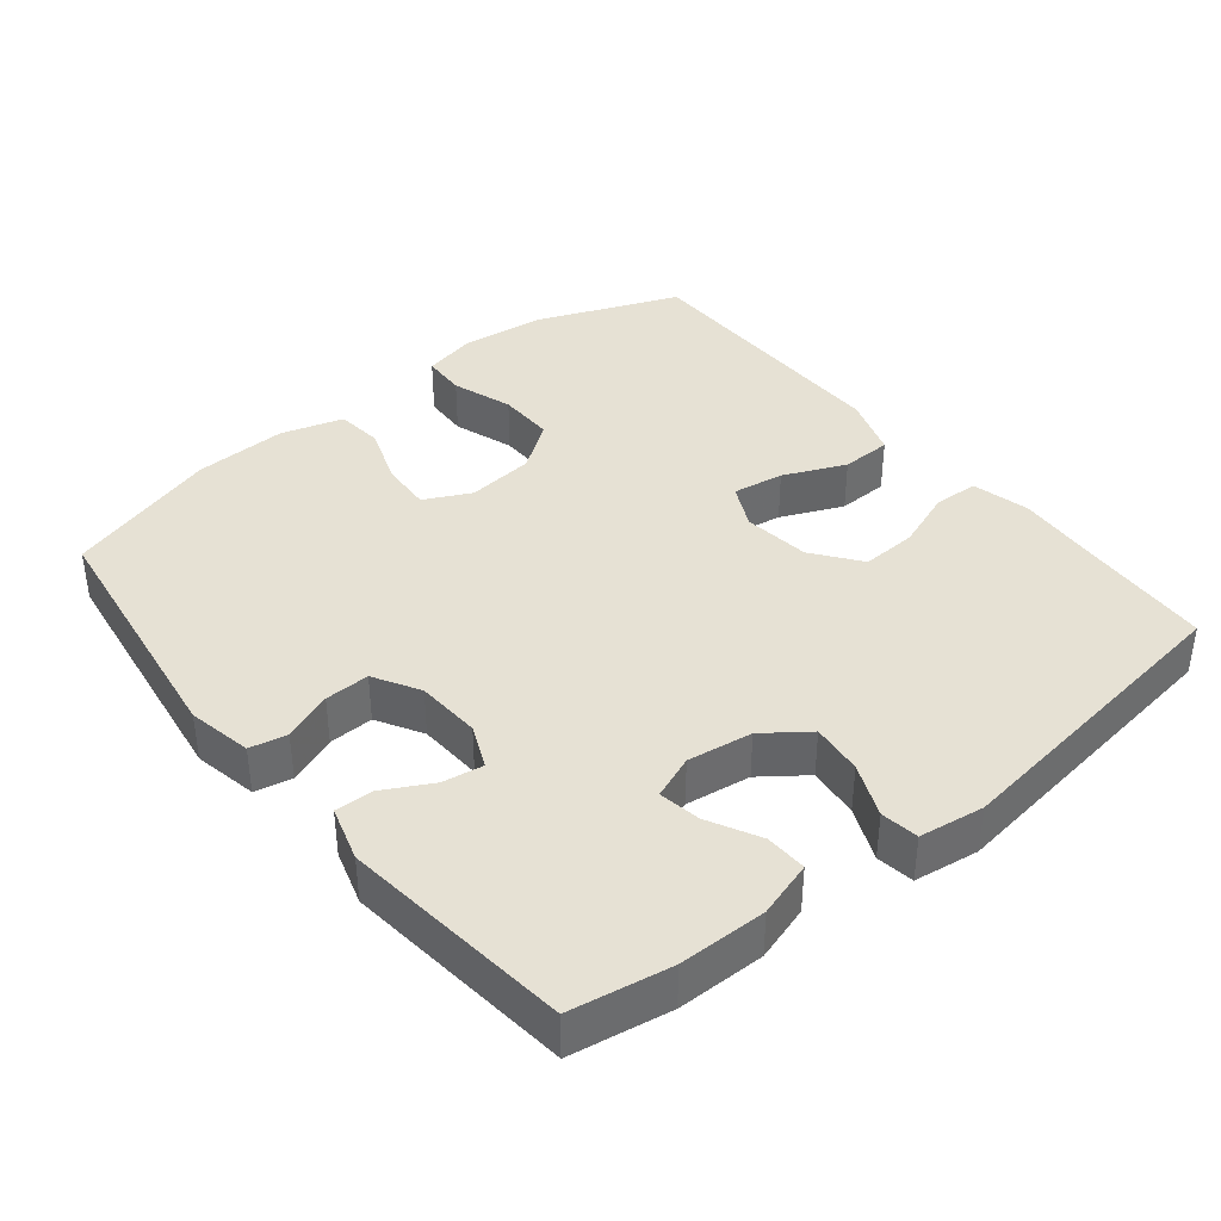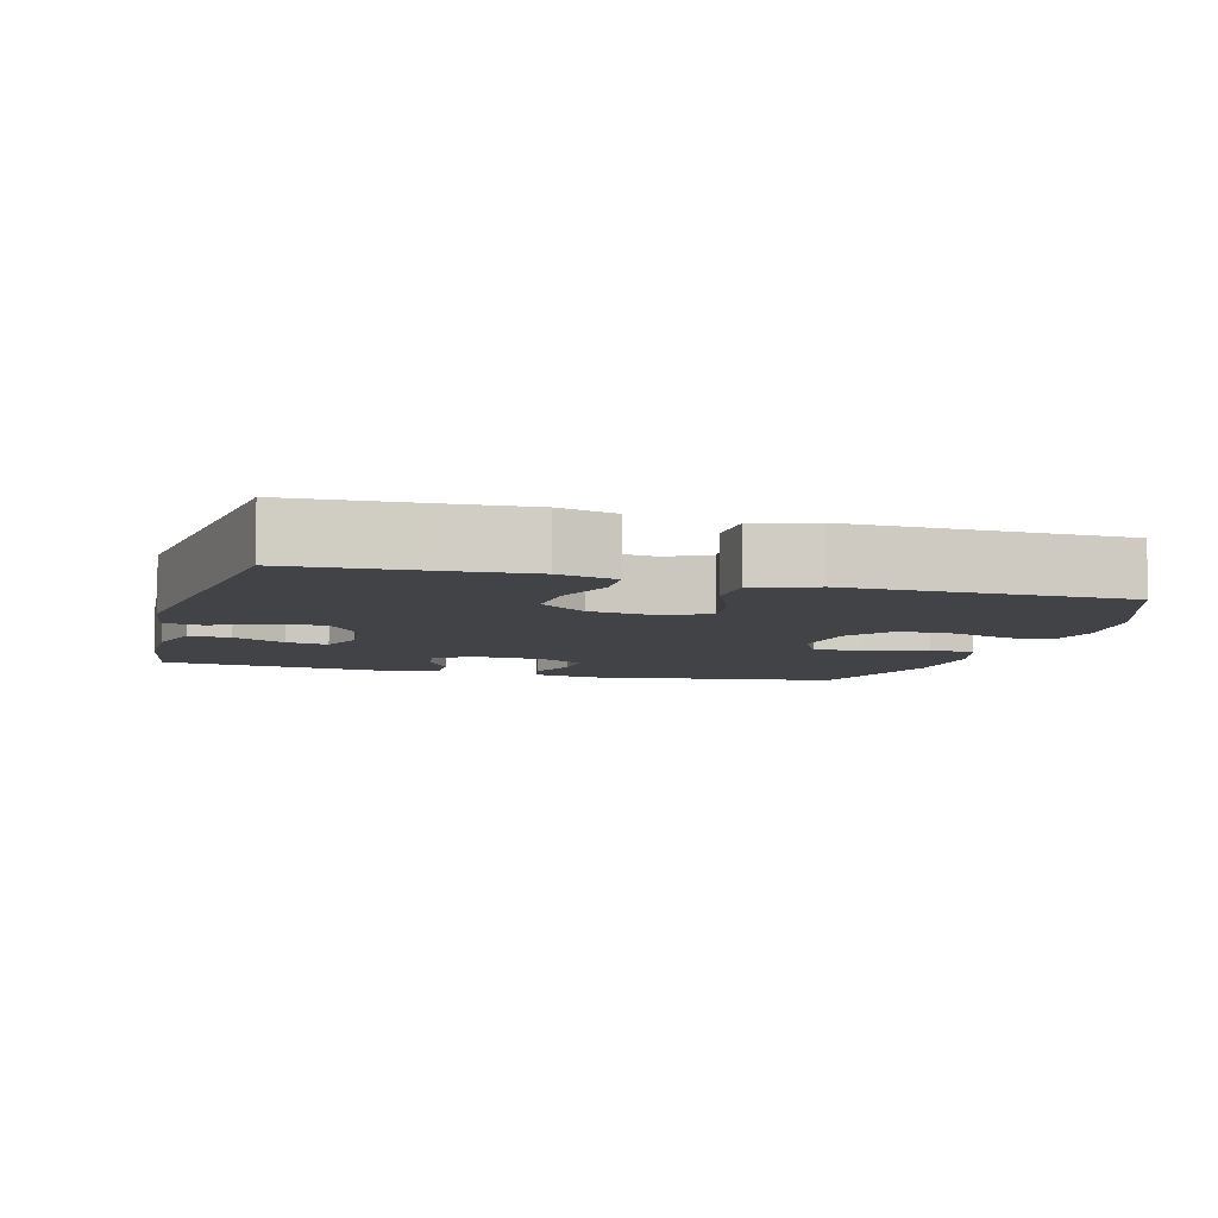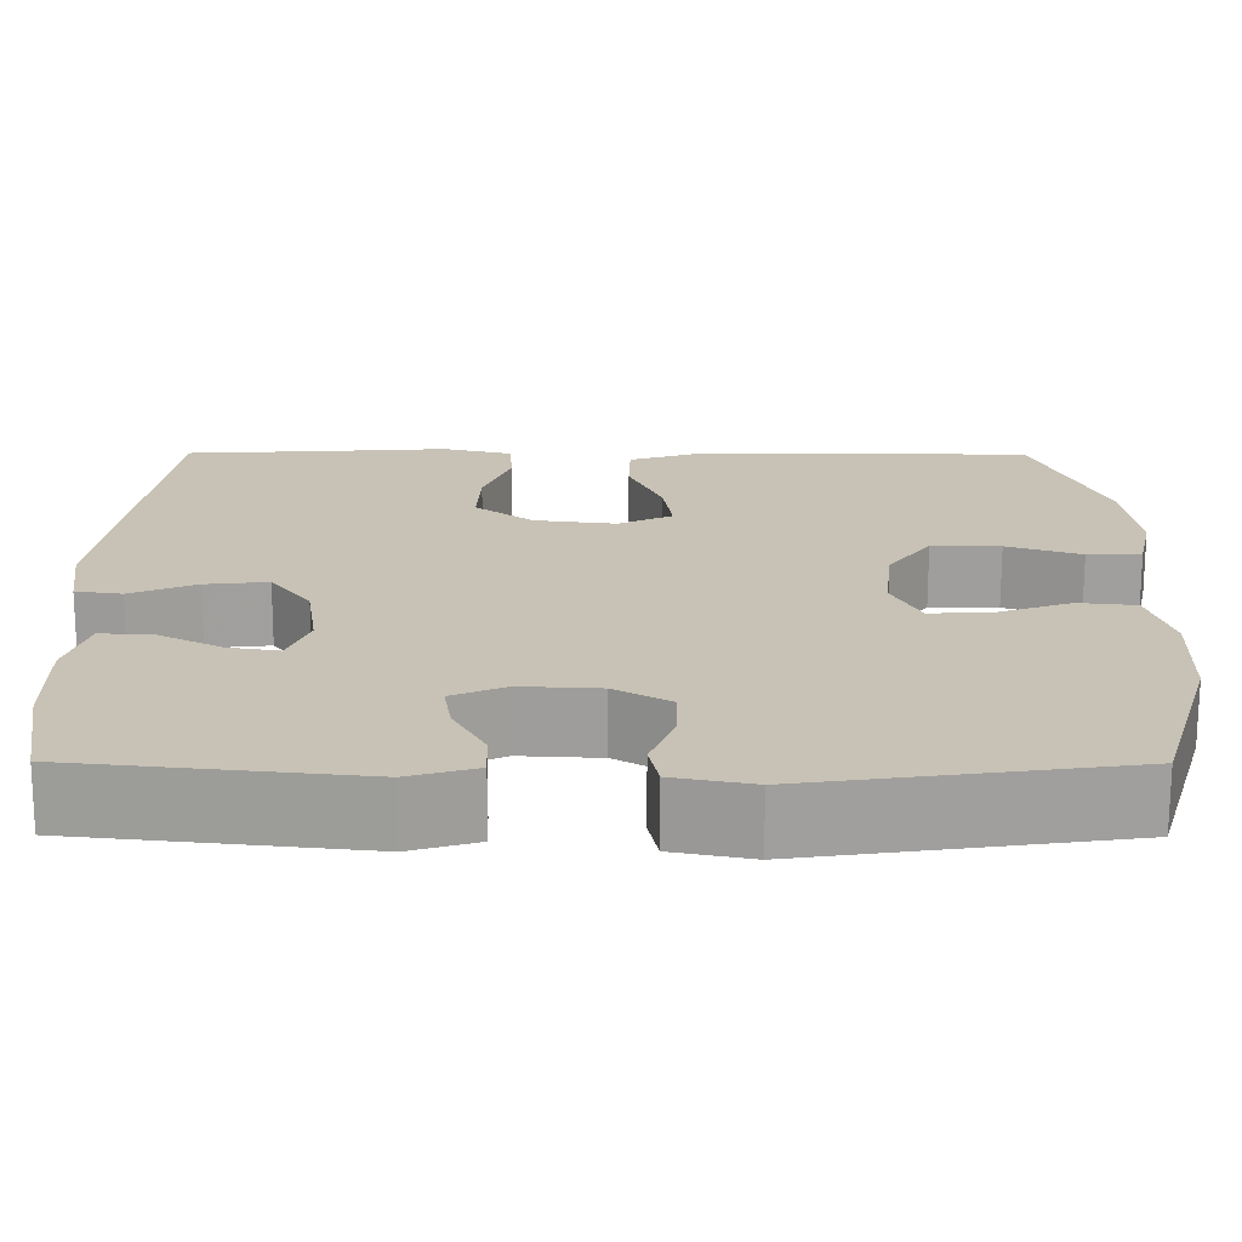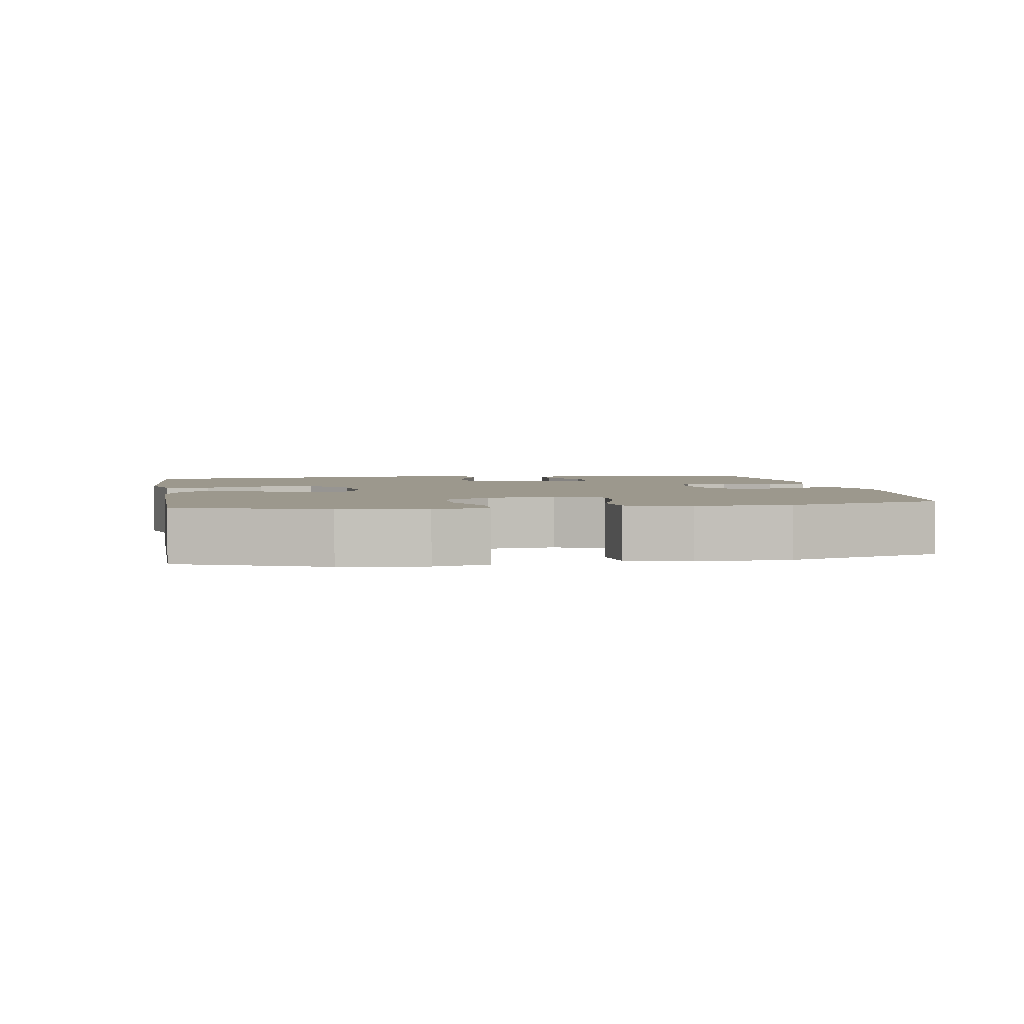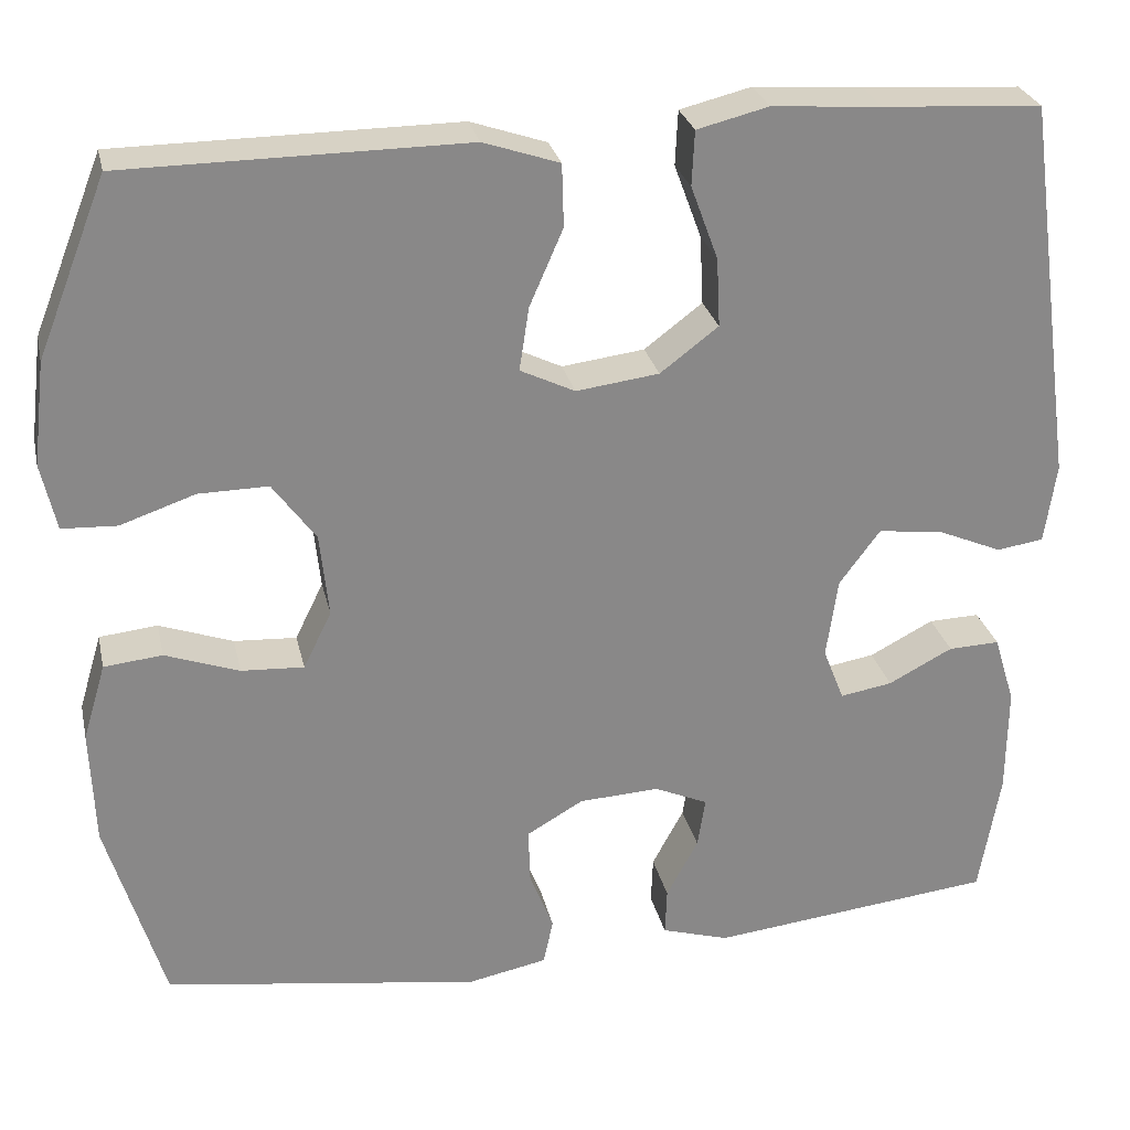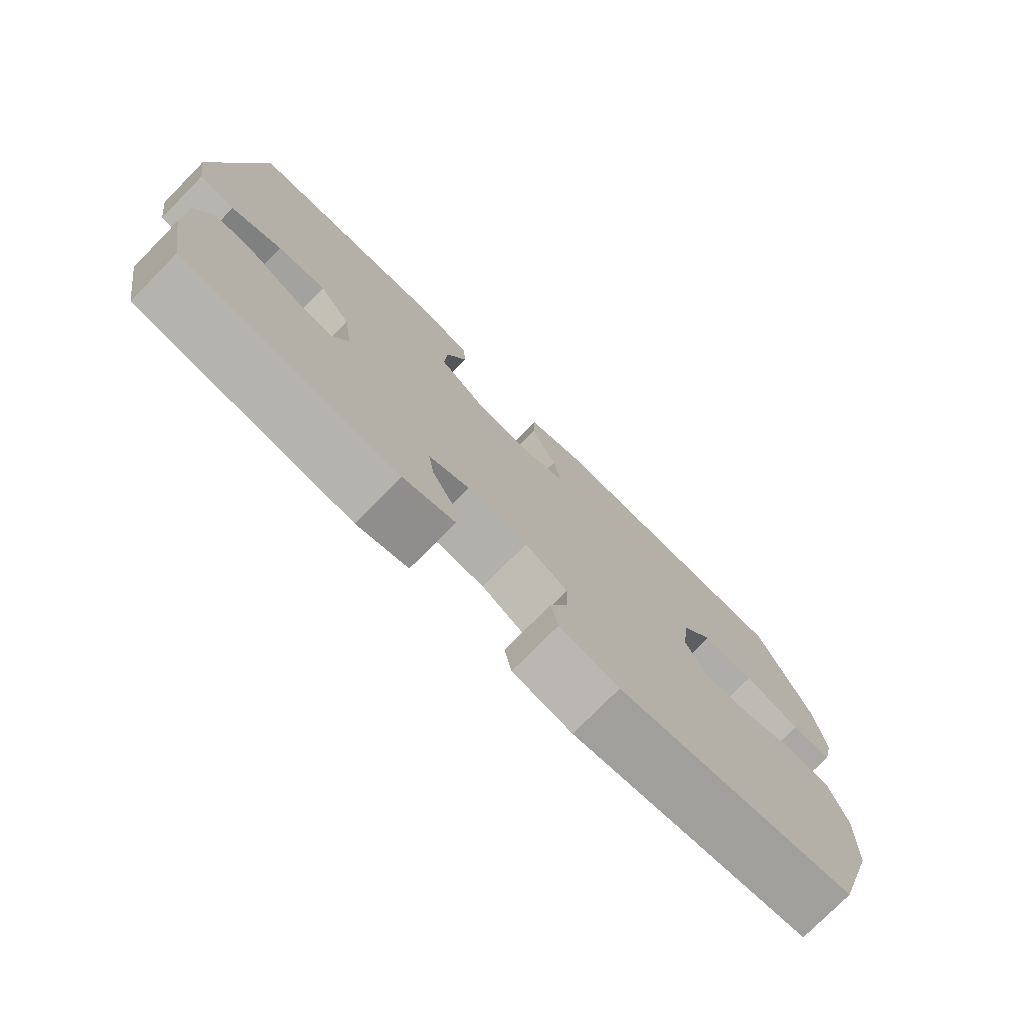
<metadata>
{"format":"obj","ext":"obj","renderer":"f3d","projection":"perspective","resolution":1024,"background":"white","views":[{"elev":39.0,"azim":-128.9,"up":"+Y"},{"elev":-7.1,"azim":-15.8,"up":"+Y"},{"elev":-71.1,"azim":-0.1,"up":"+Z"},{"elev":3.0,"azim":80.2,"up":"+Y"},{"elev":27.3,"azim":167.6,"up":"+Z"},{"elev":-76.6,"azim":-44.6,"up":"+Z"}]}
</metadata>
<code>
v -0.5 0.07 -0.5
v -0.524 0.07 -0.36
v -0.525 0.07 -0.237
v -0.501 0.07 -0.159
v -0.443 0.07 -0.161
v -0.37 0.07 -0.199
v -0.311 0.07 -0.209
v -0.287 0.07 -0.148
v -0.3 0.07 -0.057
v -0.346 0.07 0.005
v -0.418 0.07 -0.003
v -0.493 0.07 -0.035
v -0.546 0.07 -0.027
v -0.559 0.07 0.064
v -0.5 0.07 0.5
v -0.32 0.07 0.511
v -0.196 0.07 0.52
v -0.115 0.07 0.5
v -0.112 0.07 0.438
v -0.143 0.07 0.354
v -0.147 0.07 0.276
v -0.081 0.07 0.226
v 0.013 0.07 0.214
v 0.075 0.07 0.244
v 0.064 0.07 0.316
v 0.026 0.07 0.403
v 0.028 0.07 0.474
v 0.114 0.07 0.503
v 0.247 0.07 0.502
v 0.5 0.07 0.5
v 0.579 0.07 0.3
v 0.593 0.07 0.183
v 0.576 0.07 0.107
v 0.514 0.07 0.104
v 0.429 0.07 0.133
v 0.35 0.07 0.134
v 0.301 0.07 0.067
v 0.291 0.07 -0.028
v 0.323 0.07 -0.093
v 0.394 0.07 -0.089
v 0.478 0.07 -0.059
v 0.544 0.07 -0.066
v 0.57 0.07 -0.153
v 0.565 0.07 -0.284
v 0.5 0.07 -0.5
v 0.141 0.07 -0.552
v 0.051 0.07 -0.534
v 0.04 0.07 -0.482
v 0.067 0.07 -0.413
v 0.069 0.07 -0.35
v 0.005 0.07 -0.313
v -0.086 0.07 -0.308
v -0.147 0.07 -0.335
v -0.138 0.07 -0.392
v -0.102 0.07 -0.459
v -0.1 0.07 -0.513
v -0.177 0.07 -0.536
v -0.5 0 -0.5
v -0.524 0 -0.36
v -0.525 0 -0.237
v -0.501 0 -0.159
v -0.443 0 -0.161
v -0.37 0 -0.199
v -0.311 0 -0.209
v -0.287 0 -0.148
v -0.3 0 -0.057
v -0.346 0 0.005
v -0.418 0 -0.003
v -0.493 0 -0.035
v -0.546 0 -0.027
v -0.559 0 0.064
v -0.5 0 0.5
v -0.32 0 0.511
v -0.196 0 0.52
v -0.115 0 0.5
v -0.112 0 0.438
v -0.143 0 0.354
v -0.147 0 0.276
v -0.081 0 0.226
v 0.013 0 0.214
v 0.075 0 0.244
v 0.064 0 0.316
v 0.026 0 0.403
v 0.028 0 0.474
v 0.114 0 0.503
v 0.247 0 0.502
v 0.5 0 0.5
v 0.579 0 0.3
v 0.593 0 0.183
v 0.576 0 0.107
v 0.514 0 0.104
v 0.429 0 0.133
v 0.35 0 0.134
v 0.301 0 0.067
v 0.291 0 -0.028
v 0.323 0 -0.093
v 0.394 0 -0.089
v 0.478 0 -0.059
v 0.544 0 -0.066
v 0.57 0 -0.153
v 0.565 0 -0.284
v 0.5 0 -0.5
v 0.141 0 -0.552
v 0.051 0 -0.534
v 0.04 0 -0.482
v 0.067 0 -0.413
v 0.069 0 -0.35
v 0.005 0 -0.313
v -0.086 0 -0.308
v -0.147 0 -0.335
v -0.138 0 -0.392
v -0.102 0 -0.459
v -0.1 0 -0.513
v -0.177 0 -0.536
f 4 5 6
f 3 4 6
f 2 3 6
f 1 2 6
f 57 1 6
f 56 57 6
f 55 56 6
f 54 55 6
f 53 54 6 7
f 52 53 7 8
f 51 52 8 9
f 50 51 9 10
f 47 48 49
f 46 47 49
f 45 46 49
f 44 45 49
f 43 44 49
f 42 43 49
f 41 42 49
f 40 41 49
f 39 40 49 50
f 38 39 50 10
f 33 34 35
f 32 33 35
f 31 32 35
f 30 31 35
f 29 30 35
f 28 29 35
f 27 28 35
f 26 27 35
f 25 26 35
f 24 25 35 36
f 23 24 36 37
f 18 19 20
f 17 18 20
f 16 17 20
f 16 20 21
f 15 16 21
f 14 15 21
f 13 14 21
f 12 13 21
f 11 12 21
f 10 11 21 22
f 23 37 38
f 22 23 38
f 10 22 38
f 63 62 61
f 63 61 60
f 63 60 59
f 63 59 58
f 63 58 114
f 63 114 113
f 63 113 112
f 63 112 111
f 64 63 111 110
f 65 64 110 109
f 66 65 109 108
f 67 66 108 107
f 106 105 104
f 106 104 103
f 106 103 102
f 106 102 101
f 106 101 100
f 106 100 99
f 106 99 98
f 106 98 97
f 107 106 97 96
f 67 107 96 95
f 92 91 90
f 92 90 89
f 92 89 88
f 92 88 87
f 92 87 86
f 92 86 85
f 92 85 84
f 92 84 83
f 92 83 82
f 93 92 82 81
f 94 93 81 80
f 77 76 75
f 77 75 74
f 77 74 73
f 78 77 73
f 78 73 72
f 78 72 71
f 78 71 70
f 78 70 69
f 78 69 68
f 79 78 68 67
f 95 94 80
f 95 80 79
f 95 79 67
f 1 58 59 2
f 2 59 60 3
f 3 60 61 4
f 4 61 62 5
f 5 62 63 6
f 6 63 64 7
f 7 64 65 8
f 8 65 66 9
f 9 66 67 10
f 10 67 68 11
f 11 68 69 12
f 12 69 70 13
f 13 70 71 14
f 14 71 72 15
f 15 72 73 16
f 16 73 74 17
f 17 74 75 18
f 18 75 76 19
f 19 76 77 20
f 20 77 78 21
f 21 78 79 22
f 22 79 80 23
f 23 80 81 24
f 24 81 82 25
f 25 82 83 26
f 26 83 84 27
f 27 84 85 28
f 28 85 86 29
f 29 86 87 30
f 30 87 88 31
f 31 88 89 32
f 32 89 90 33
f 33 90 91 34
f 34 91 92 35
f 35 92 93 36
f 36 93 94 37
f 37 94 95 38
f 38 95 96 39
f 39 96 97 40
f 40 97 98 41
f 41 98 99 42
f 42 99 100 43
f 43 100 101 44
f 44 101 102 45
f 45 102 103 46
f 46 103 104 47
f 47 104 105 48
f 48 105 106 49
f 49 106 107 50
f 50 107 108 51
f 51 108 109 52
f 52 109 110 53
f 53 110 111 54
f 54 111 112 55
f 55 112 113 56
f 56 113 114 57
f 57 114 58 1

</code>
